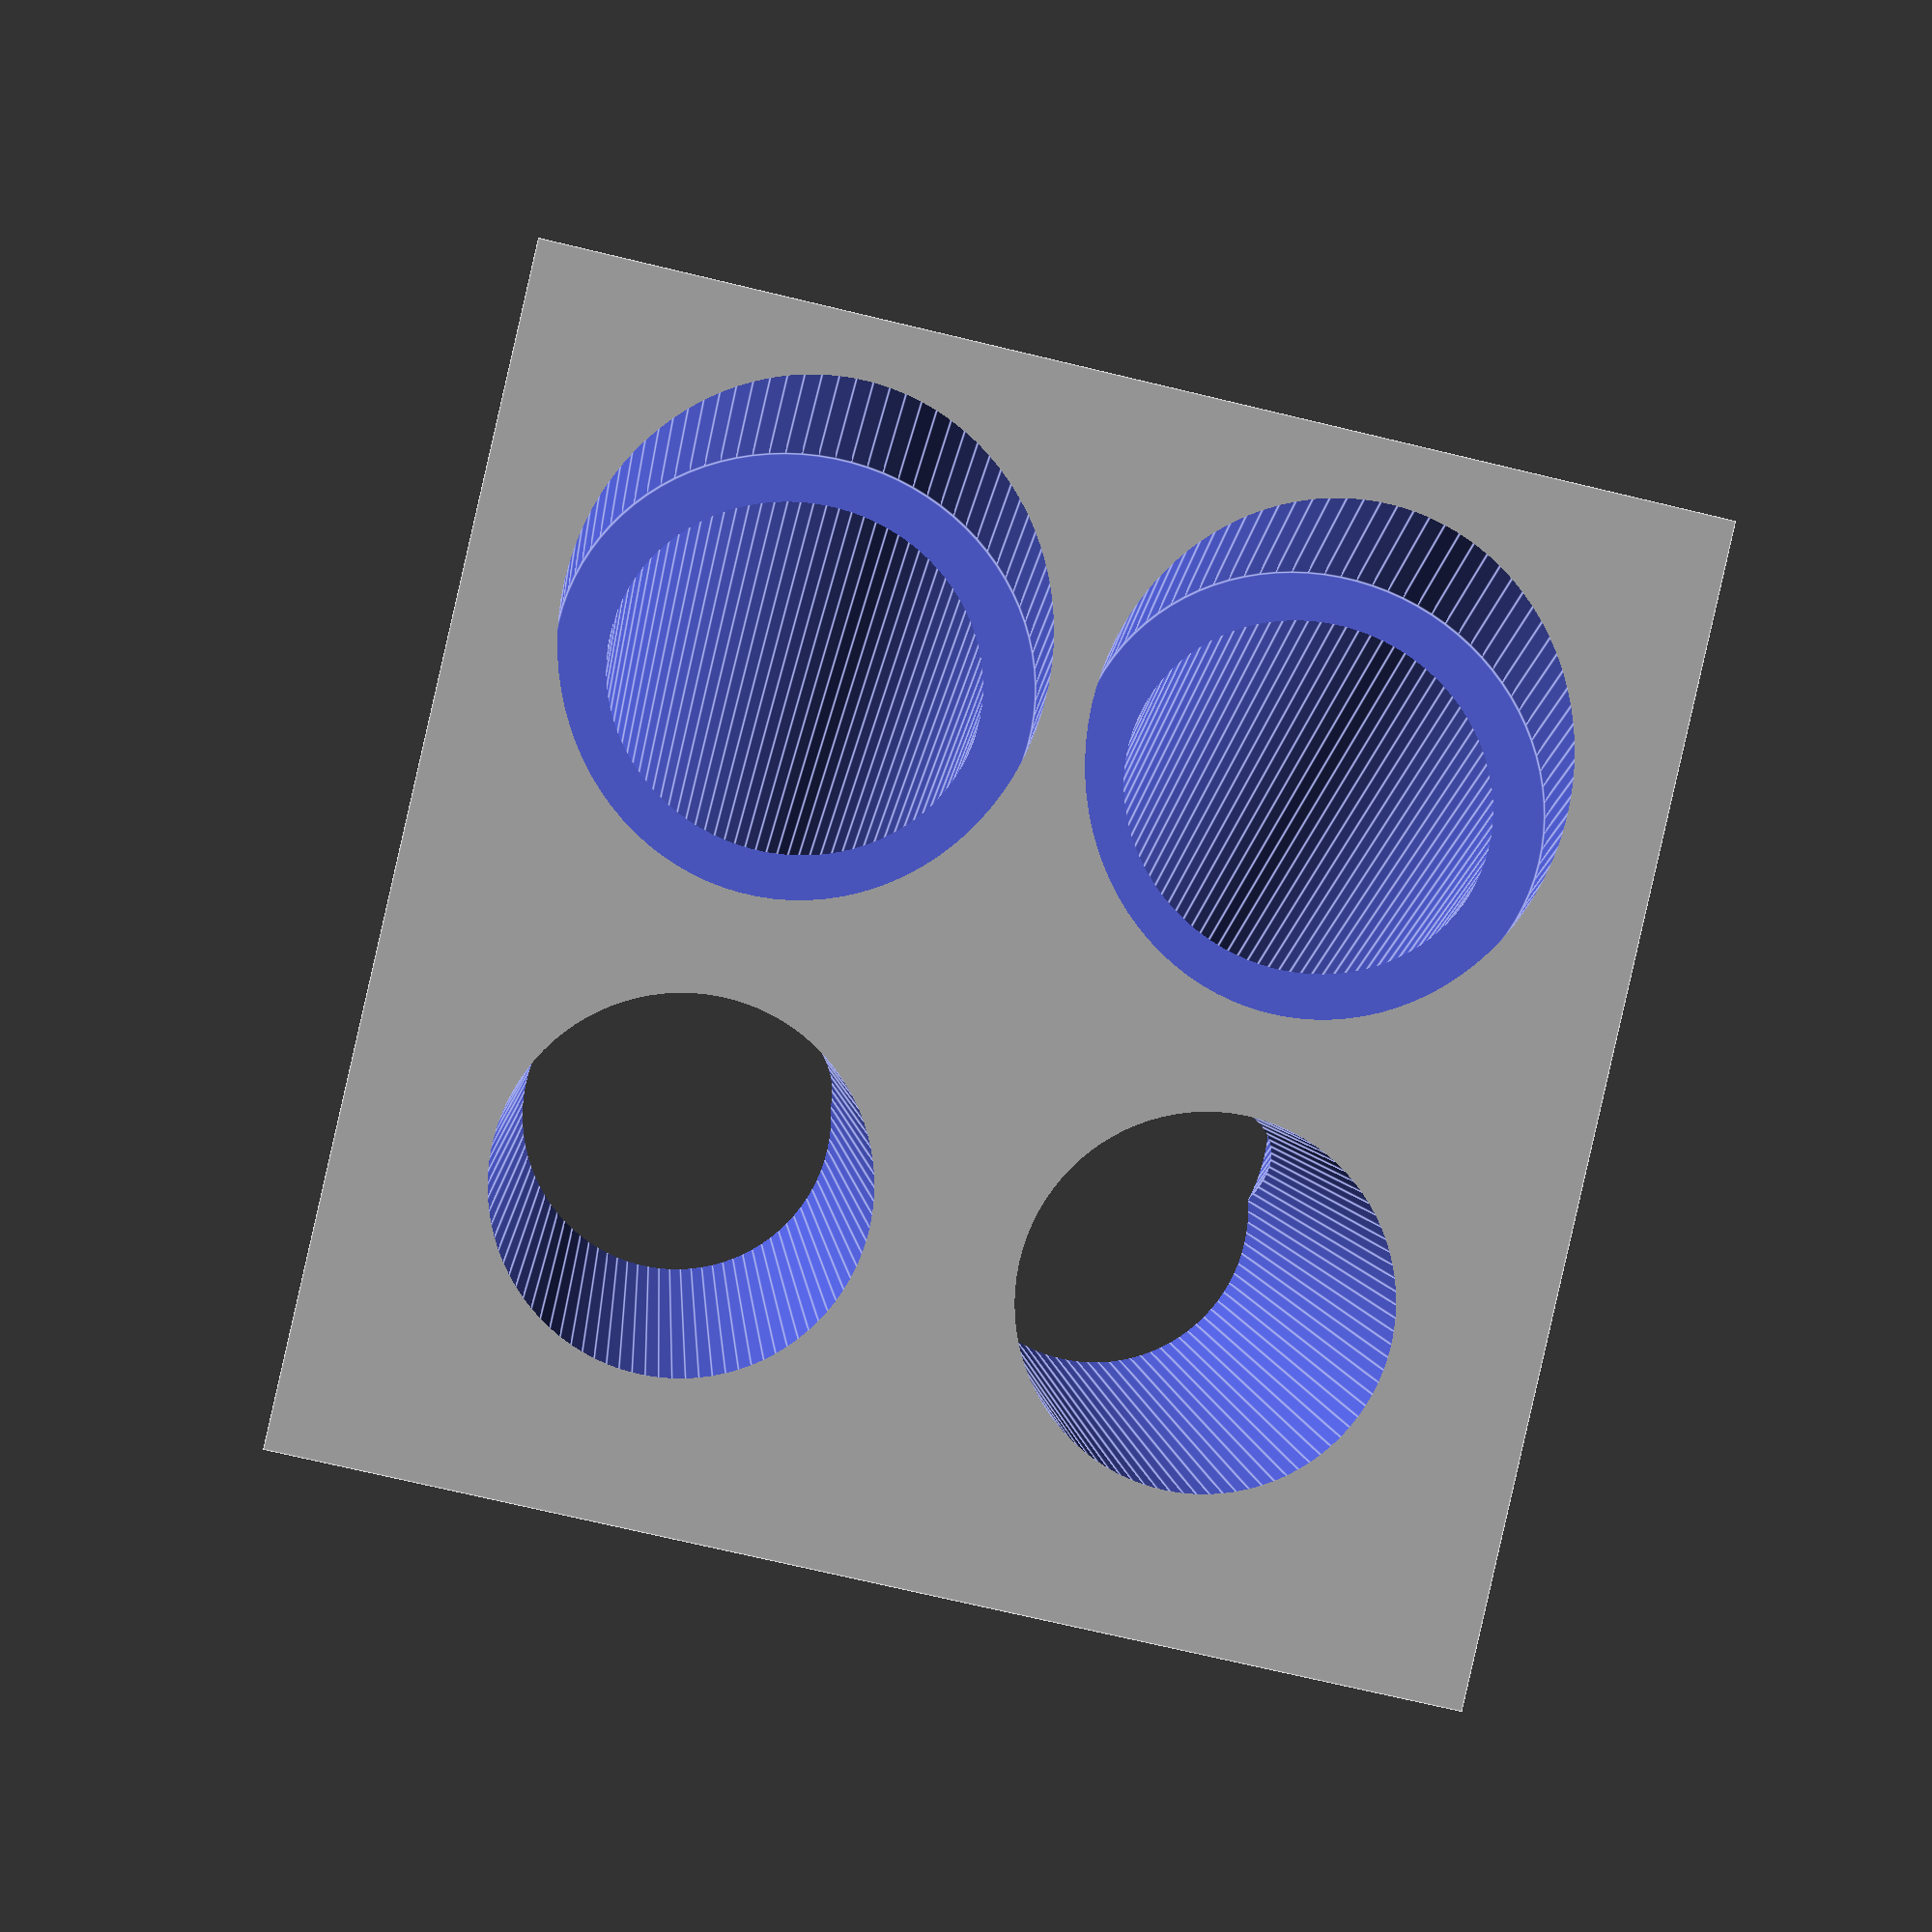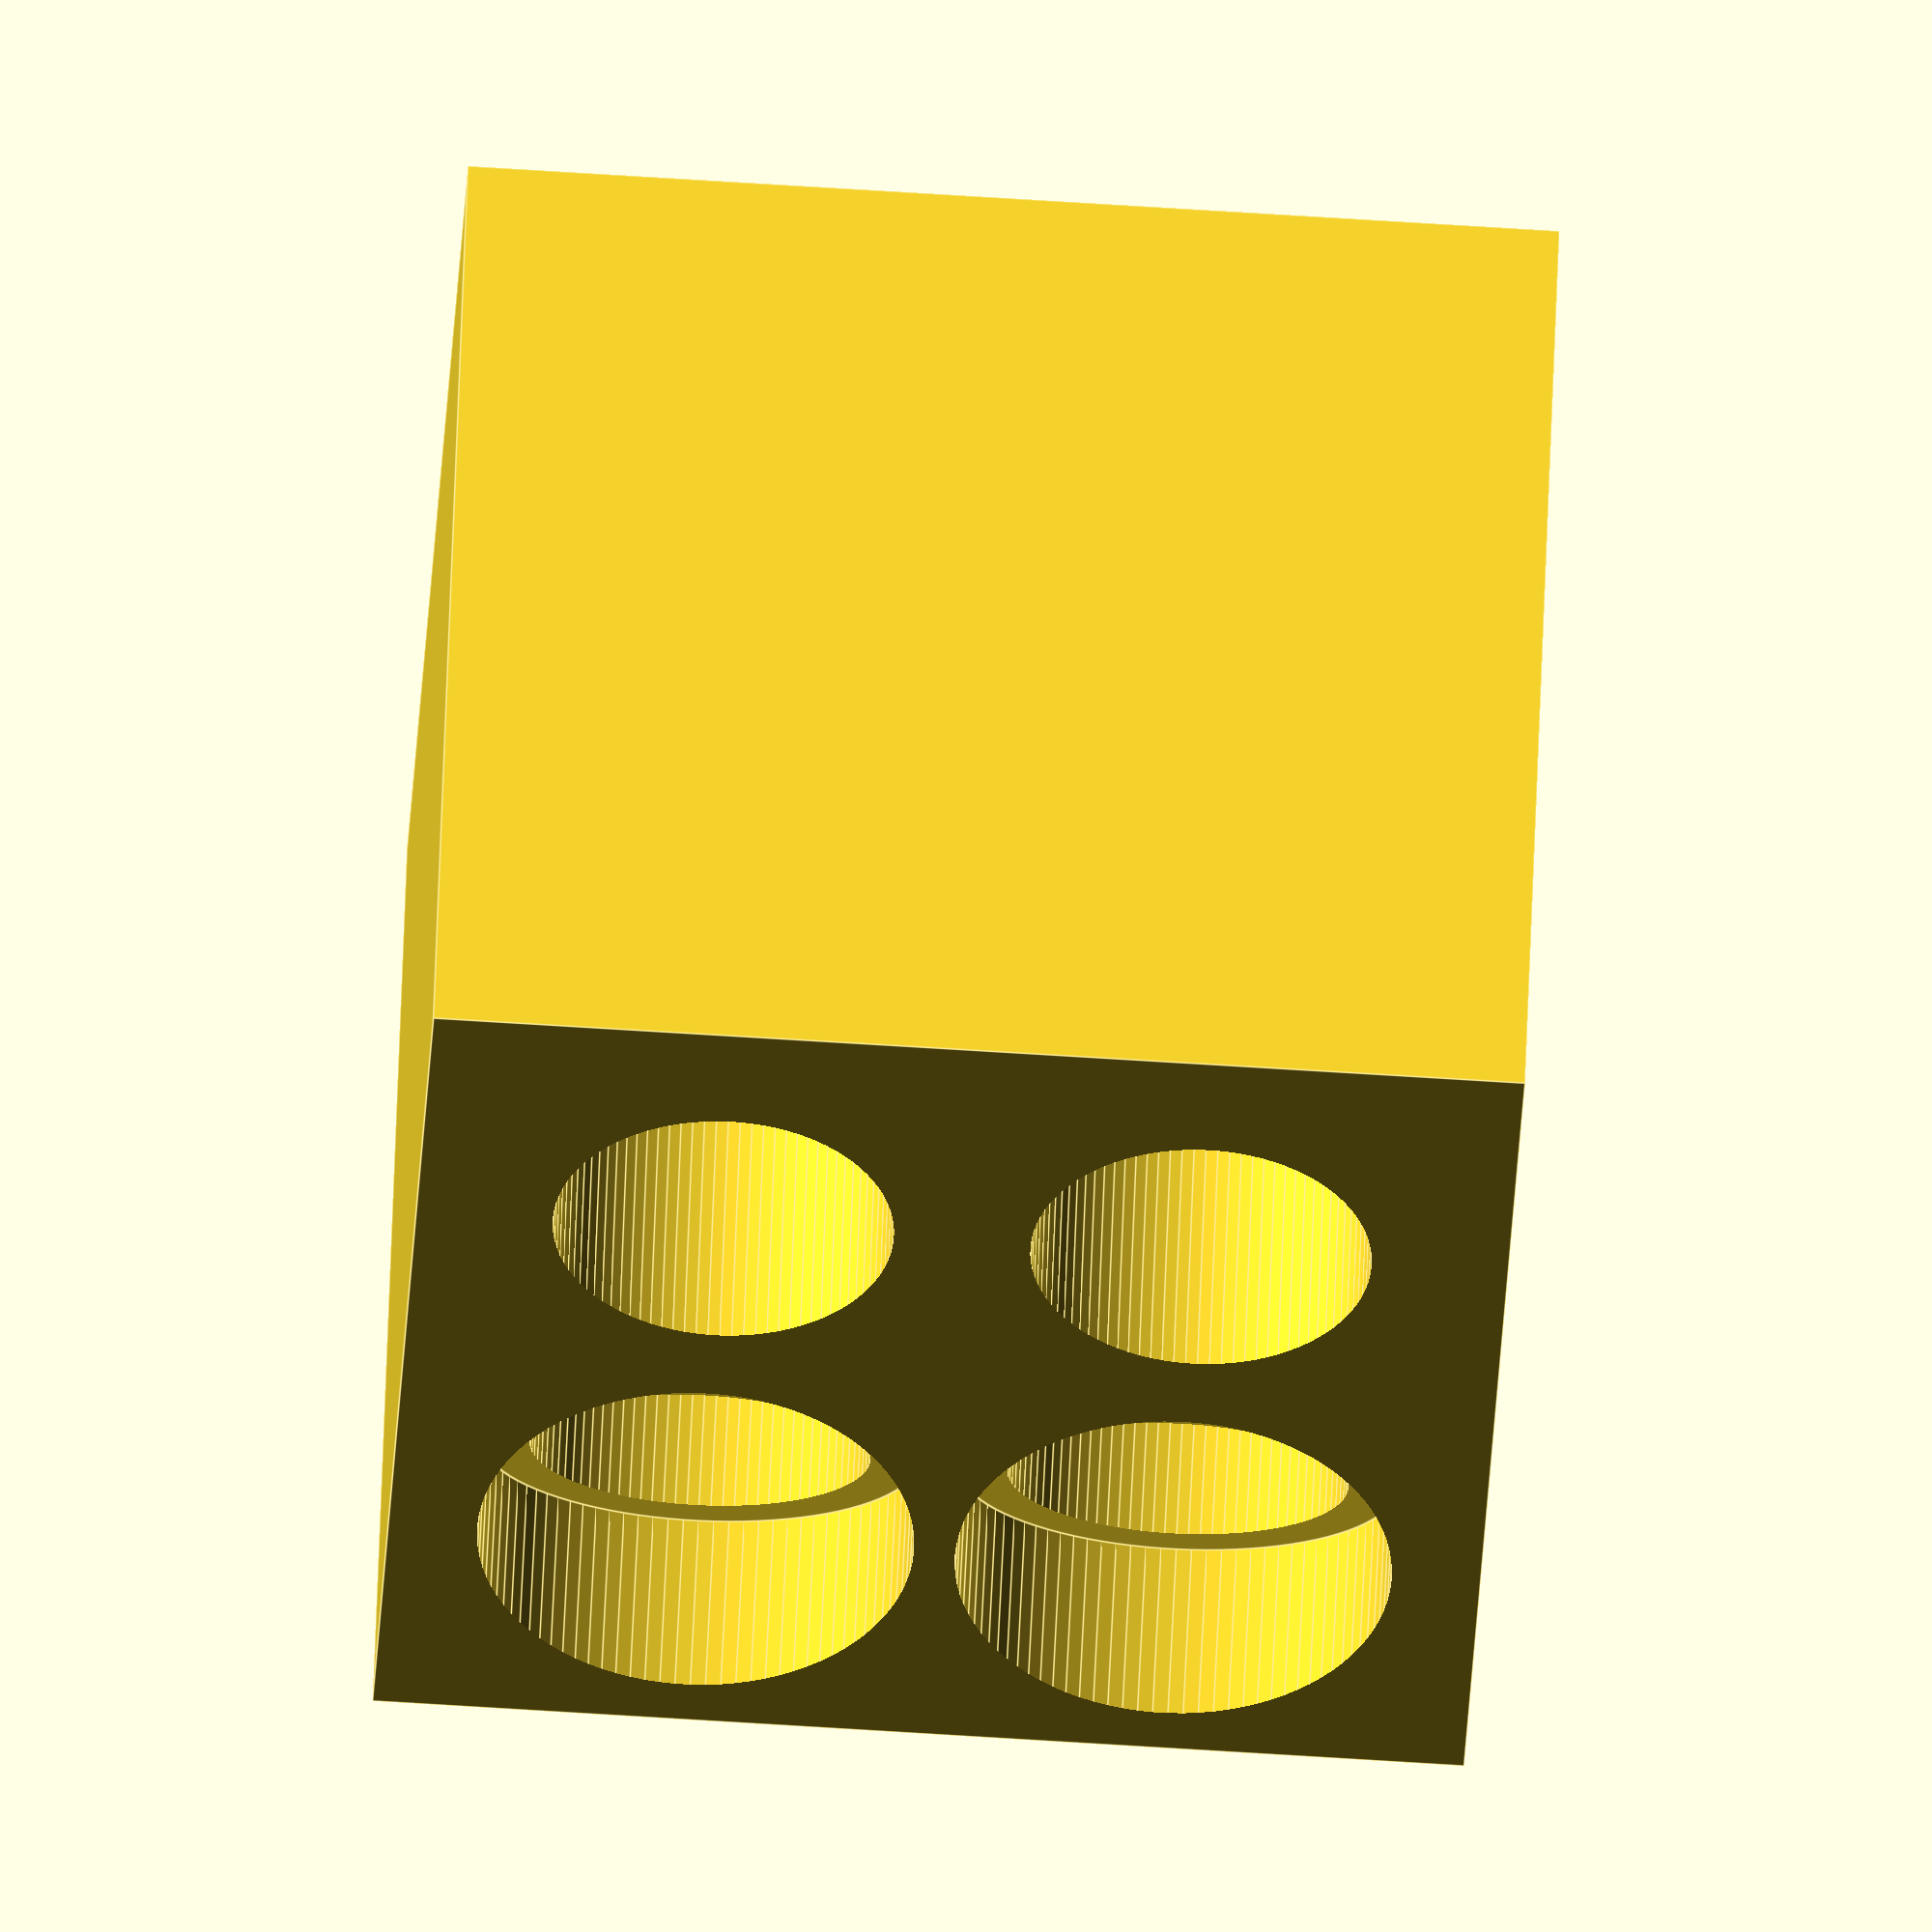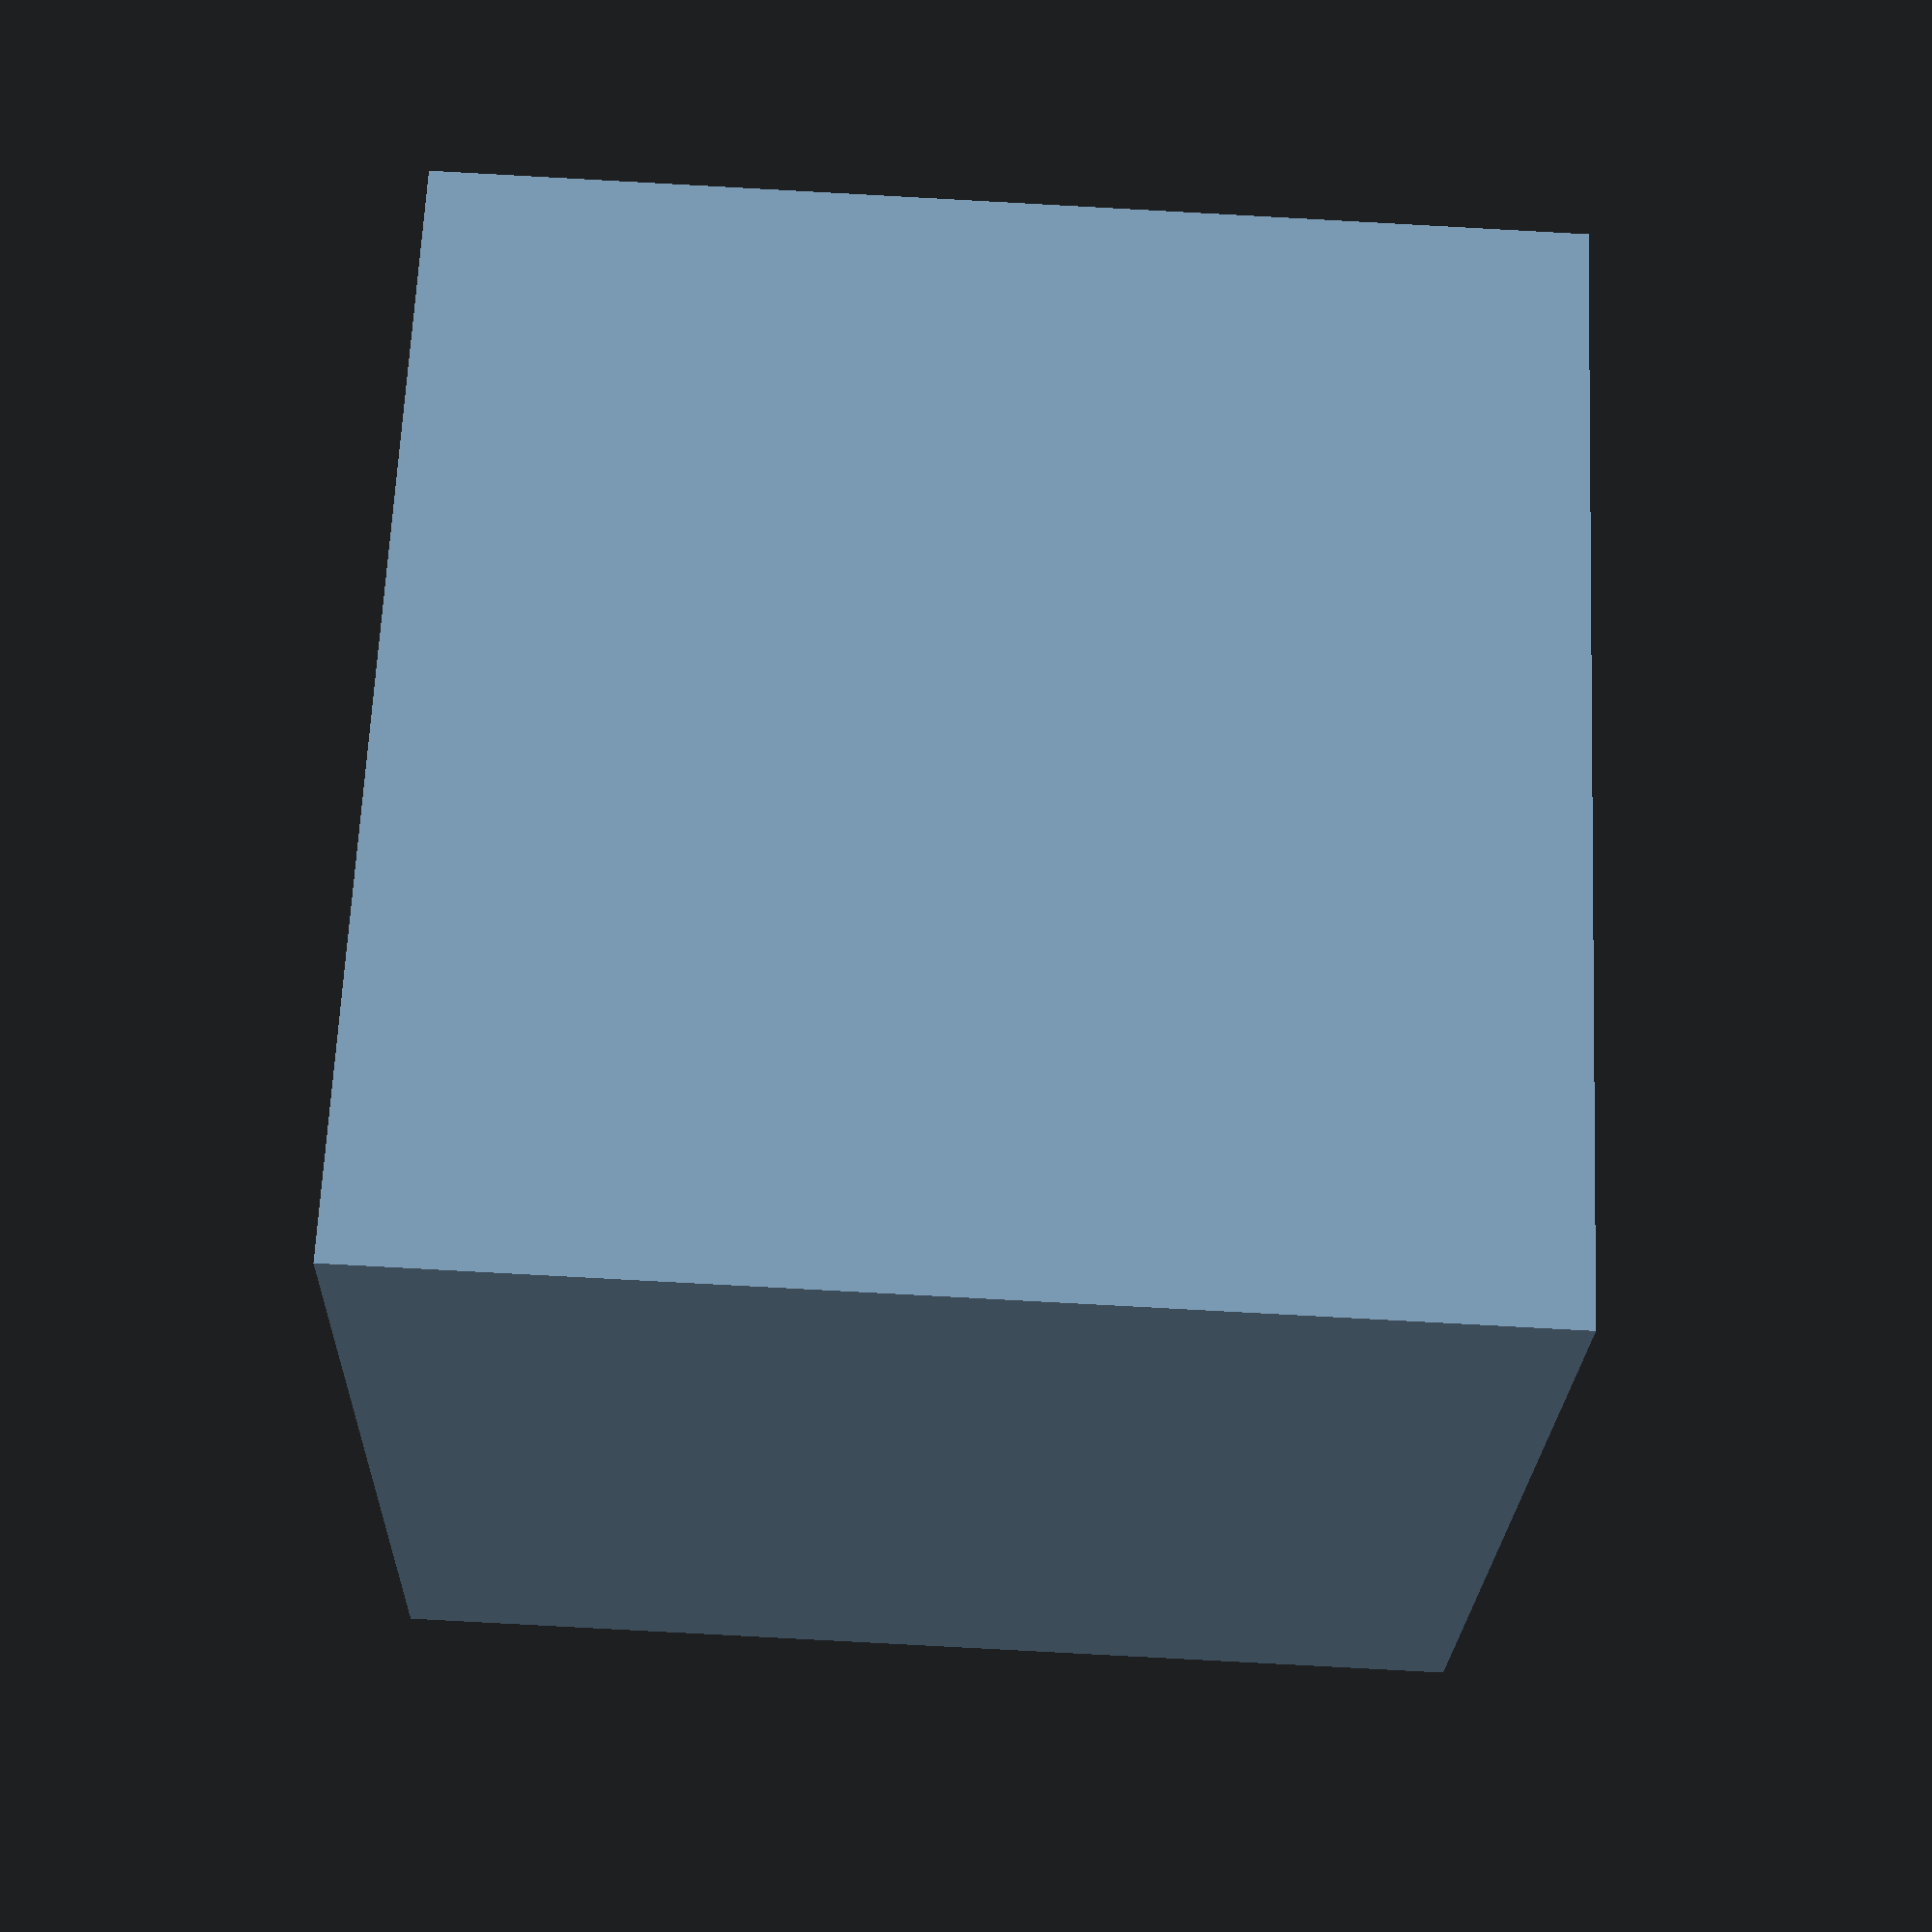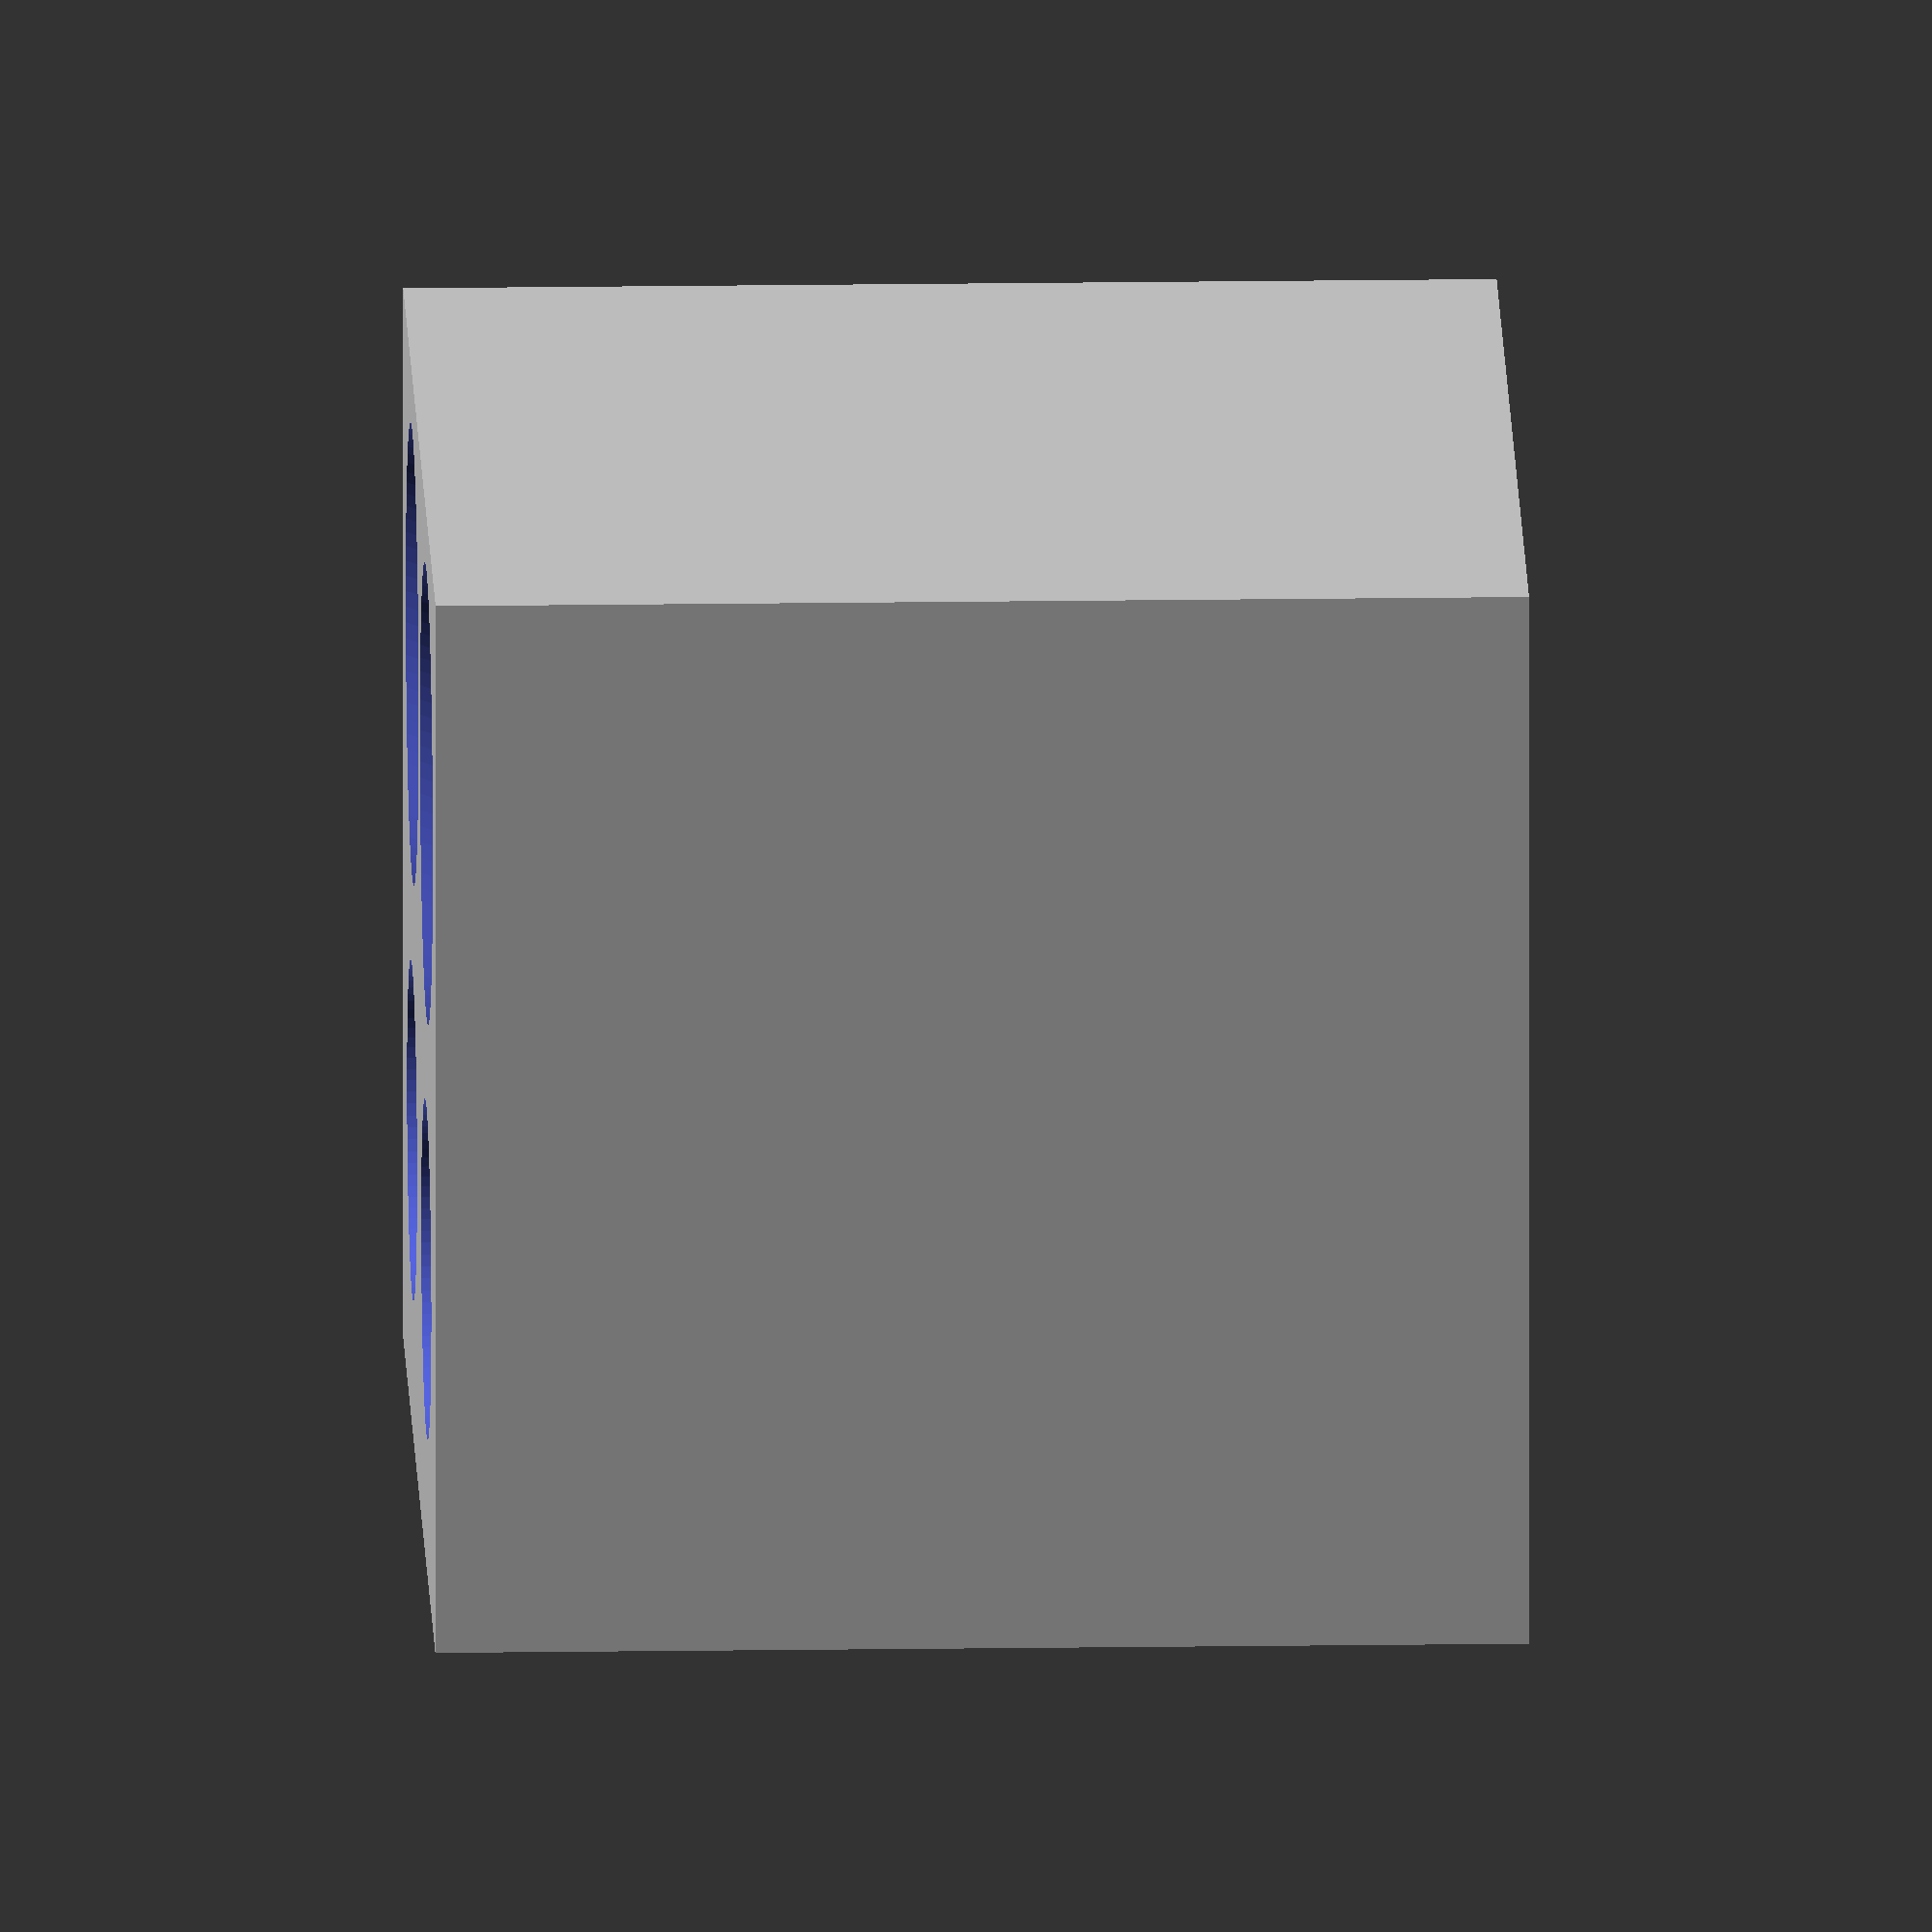
<openscad>
$fn = 90;

function size(v) = sqrt(v.x*v.x + v.y*v.y + v.z*v.z);

//fs1 = [-0.35, 0.45, -0.1];
fs1 = [-0.35, 0.45, -0.1];
fs2 = [0.35, 0.45, -0.1];

led1 = [-0.35, 1.25, -0.2];
led2 = [0.35, 1.25, -0.2];

ch = 1.6;

difference() {
    translate([-0.8, 0, 0]) cube([1.6, 1.6, ch]);
    
    translate(fs1) cylinder(h = 1.8, r = 0.25);
    translate(fs2) cylinder(h = 1.8, r = 0.25);
    
    translate(led1) rotate([20, 0, 0]) {
        cylinder(h = ch + 1, r = 0.25);
        cylinder(h = 0.35, r = 0.32);
        }
    translate(led2) rotate([20, 0, 0]) {
        cylinder(h = ch + 1, r = 0.25);
        cylinder(h = 0.35, r = 0.32);
        }
    
    //rotate([0, 0, 30])
        
    }


</openscad>
<views>
elev=358.5 azim=347.1 roll=176.4 proj=p view=edges
elev=308.8 azim=176.8 roll=181.8 proj=o view=edges
elev=81.0 azim=147.4 roll=86.9 proj=p view=solid
elev=343.6 azim=359.5 roll=268.3 proj=o view=solid
</views>
